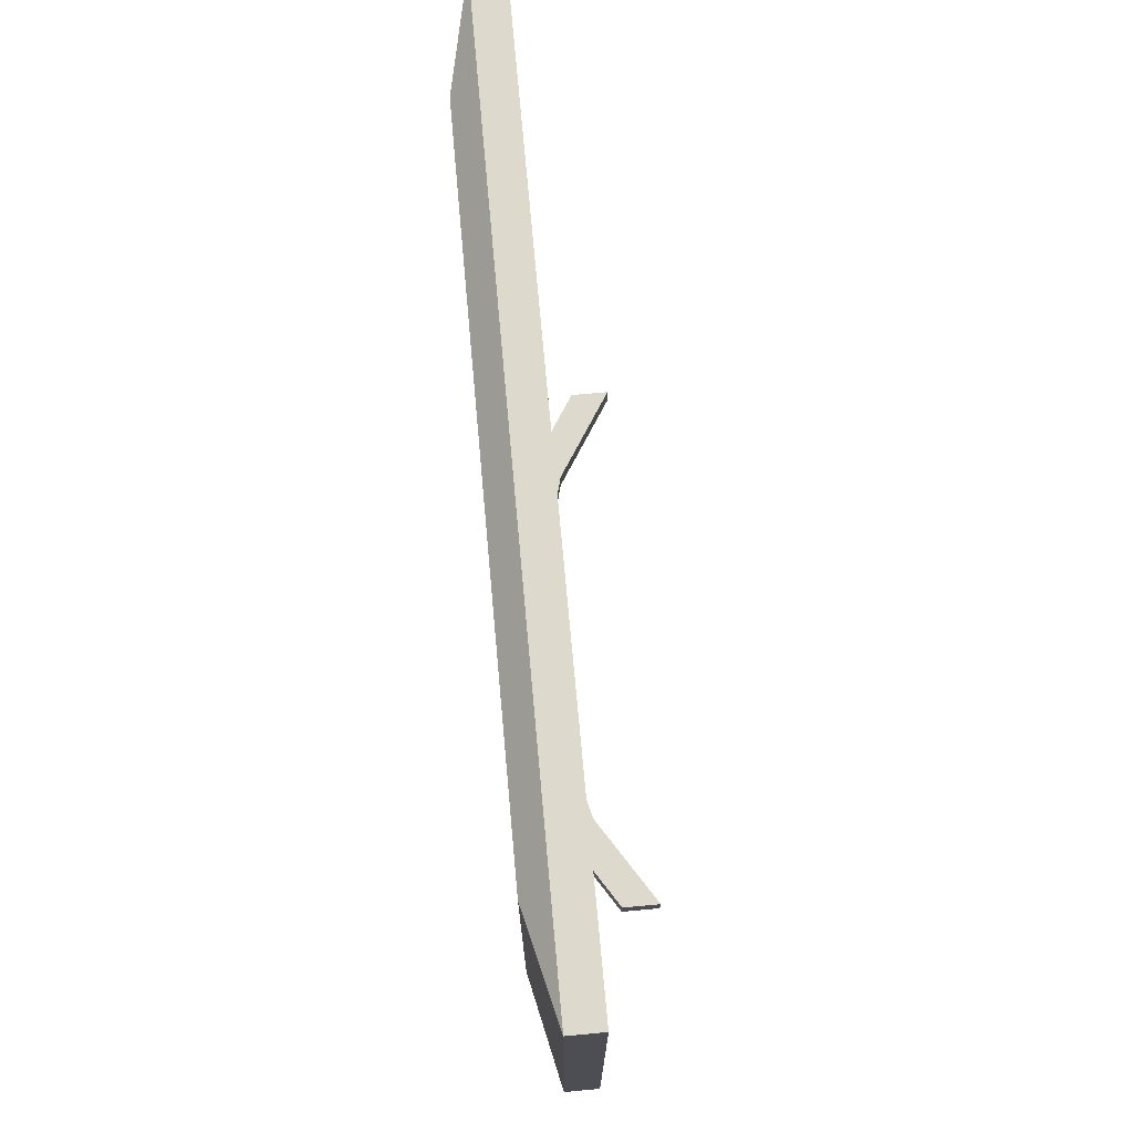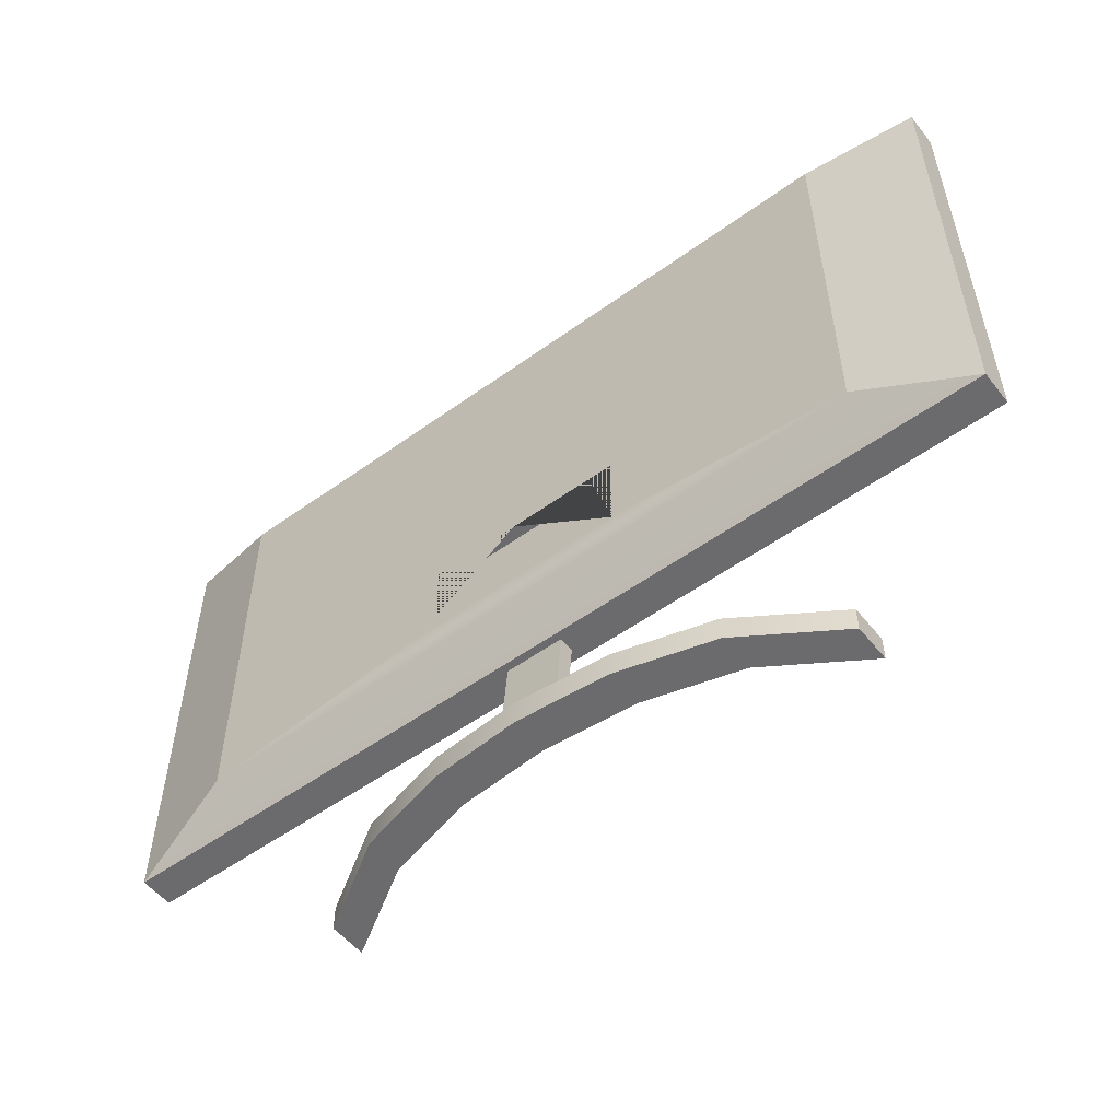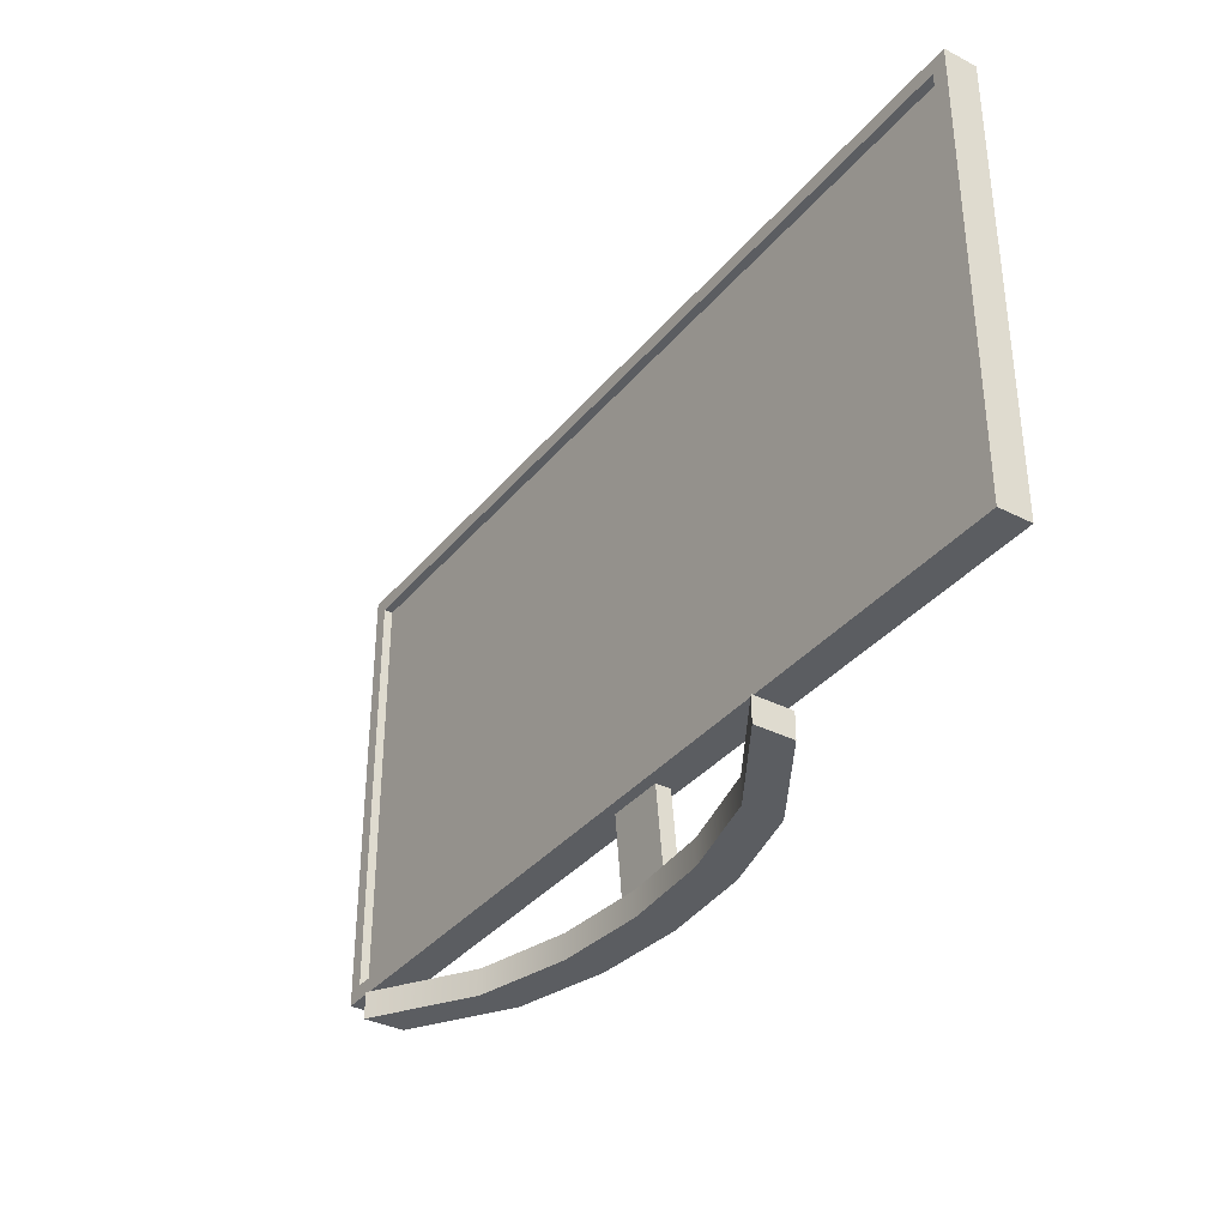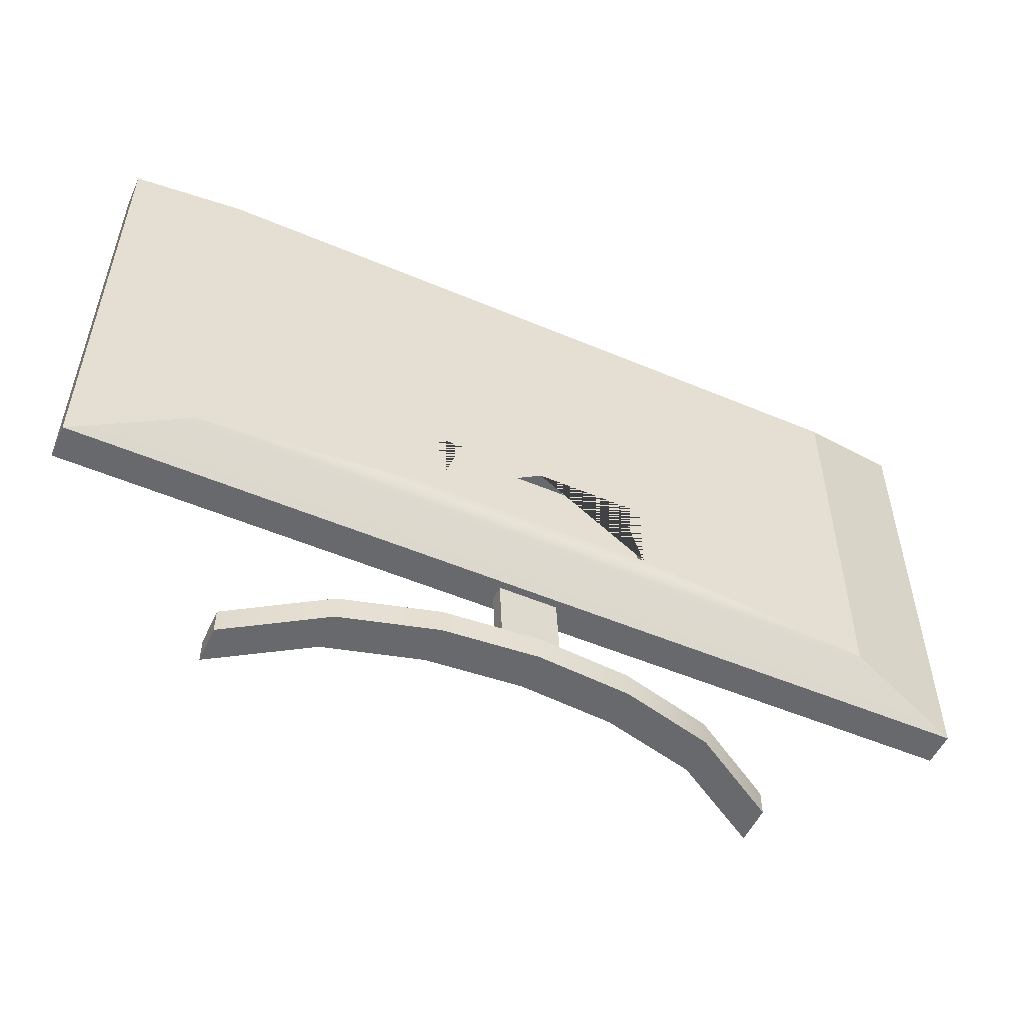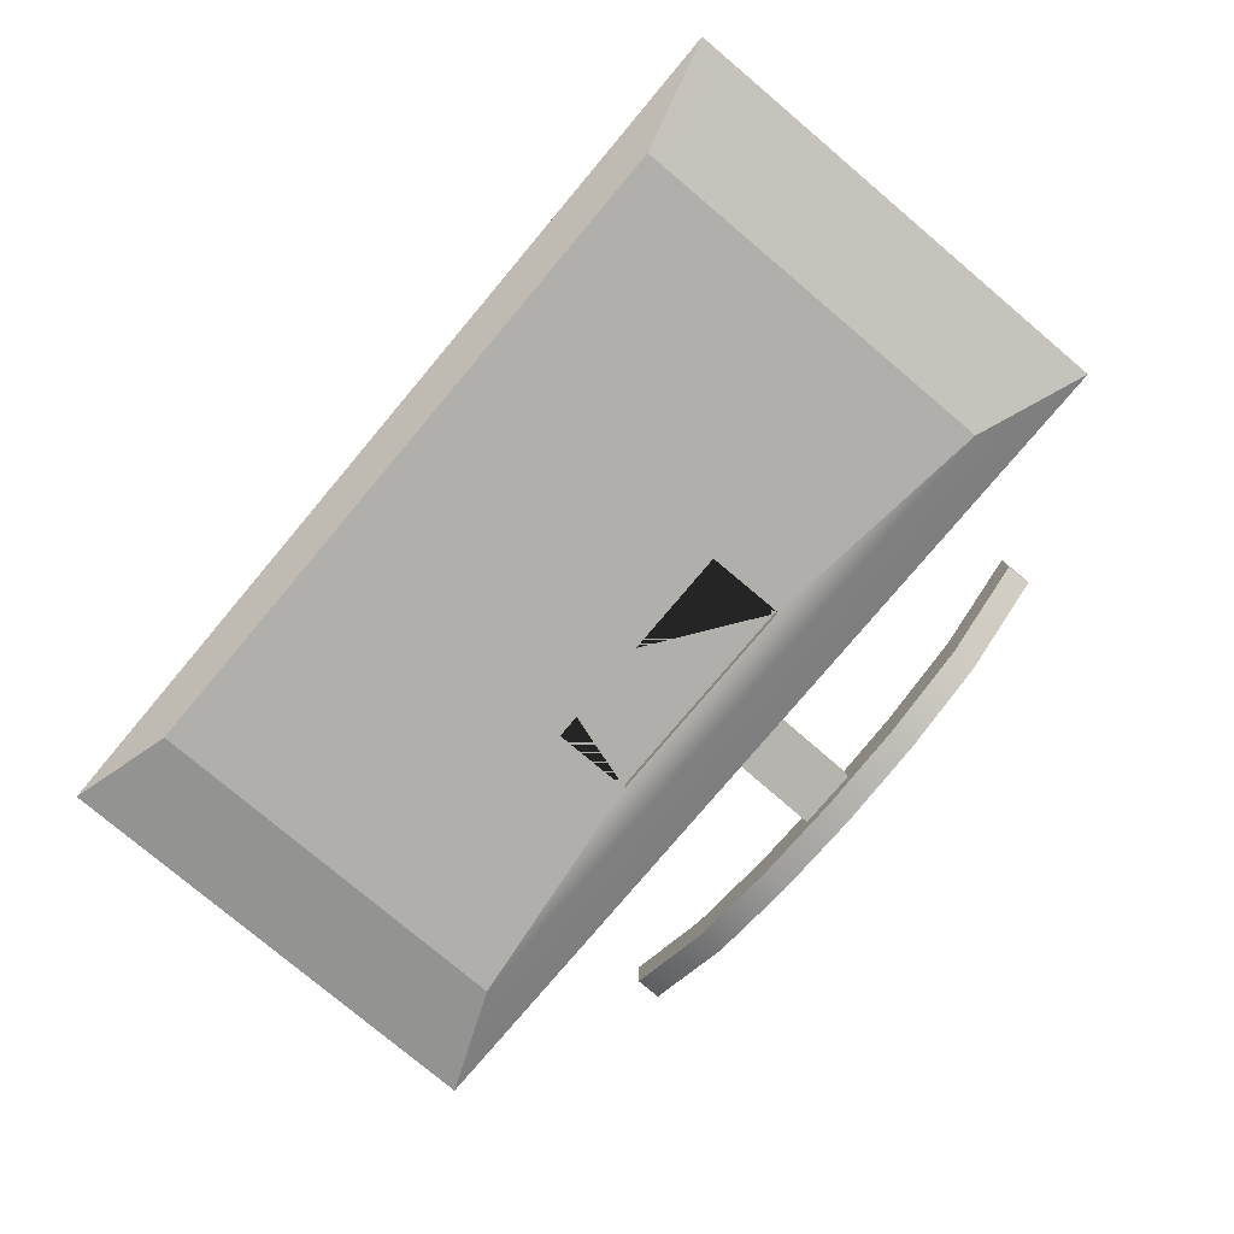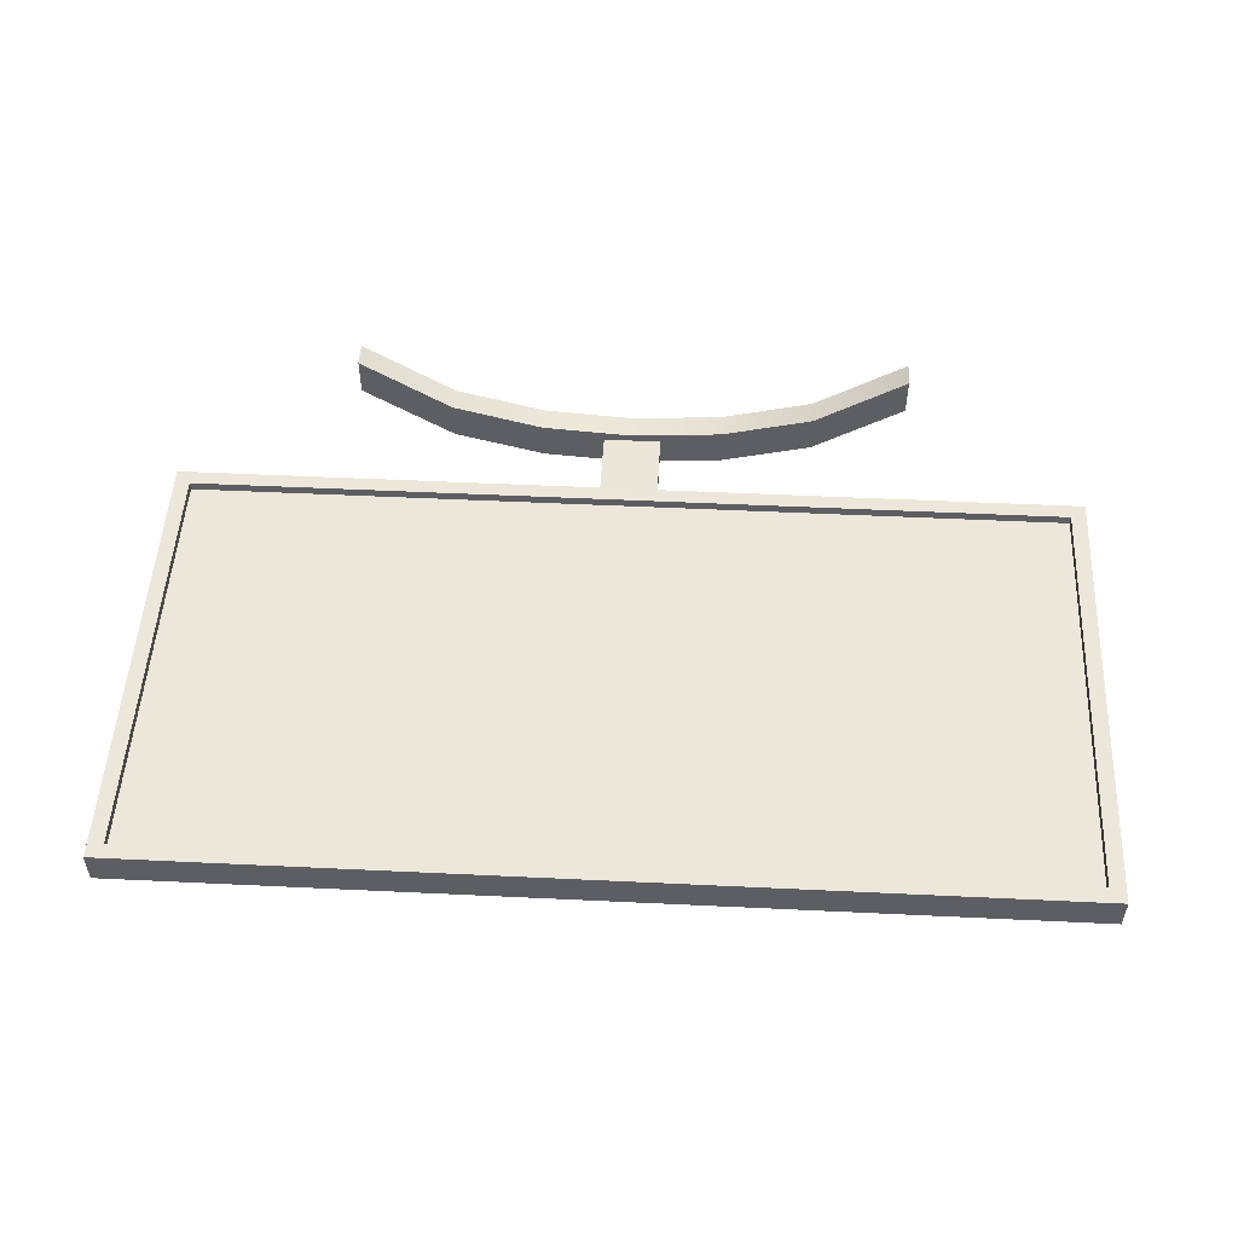
<metadata>
{"format":"obj","ext":"obj","renderer":"f3d","projection":"perspective","resolution":1024,"background":"white","views":[{"elev":72.0,"azim":-95.2,"up":"+Y"},{"elev":-53.5,"azim":-142.4,"up":"+Y"},{"elev":-35.6,"azim":56.1,"up":"+Y"},{"elev":-52.8,"azim":155.6,"up":"+Y"},{"elev":-78.3,"azim":-130.1,"up":"+Z"},{"elev":50.9,"azim":-177.0,"up":"+Z"}]}
</metadata>
<code>
o Monitor_2
v 0.3582 0.1568 -0.01624
v 0.3582 0.5567 -0.01624
v 0.4535 0.1252 0.04433
v 0.4535 0.5696 0.04433
v 0.4693 0.1094 0.009697
v 0.4693 0.5853 0.009697
v 0.4693 0.5853 0.04433
v 0.4693 0.1094 0.04433
v 0.4535 0.5696 0.03506
v 0.4535 0.1252 0.03506
v 0.1127 0.1868 -0.01624
v 0.1127 0.2677 -0.01624
v 0.1127 0.1868 -0.003488
v 0.1127 0.2677 -0.003488
v -0.3582 0.1568 -0.01624
v -0.3582 0.5567 -0.01624
v -0.4535 0.1252 0.04433
v -0.4535 0.5696 0.04433
v -0.4693 0.1094 0.009697
v -0.4693 0.5853 0.009697
v -0.4693 0.5853 0.04433
v -0.4693 0.1094 0.04433
v -0.4535 0.5696 0.03506
v -0.4535 0.1252 0.03506
v 0 0.5567 -0.01624
v 0 0.2677 -0.01624
v -0.1127 0.1868 -0.01624
v -0.1127 0.2677 -0.01624
v -0.1127 0.1868 -0.003488
v -0.1127 0.2677 -0.003488
v 0.02995 0.003388 0.02417
v 0.02995 0.1147 0.0335
v 0.02995 0.003388 0.008524
v 0.02995 0.1147 0.01785
v 0 0.02319 -0.006432
v -0.09451 0.02319 0.000773
v -0.189 0.02319 0.02596
v 0.189 -0.002436 0.02596
v -0.02995 0.003388 0.02417
v -0.02995 0.1147 0.0335
v -0.02995 0.003388 0.008524
v -0.02995 0.1147 0.01785
v 0.09451 -0.002436 0.000773
v 0 -0.002436 -0.006432
v -0.09451 -0.002436 0.000773
v -0.189 -0.002436 0.02596
v 0.2835 -0.002436 0.08623
v 0.2835 0.02319 0.08623
v -0.2835 -0.002436 0.08623
v -0.2835 0.02319 0.08623
v 0.09451 0.02319 0.000773
v 0.189 0.02319 0.02596
v 0.09451 0.02319 0.04043
v 0.09451 -0.002436 0.04043
v 0 0.02319 0.03322
v 0.189 0.02319 0.06562
v 0.189 -0.002436 0.06562
v -0.189 0.02319 0.06562
v -0.09451 0.02319 0.04043
v 0 -0.002436 0.03322
v -0.189 -0.002436 0.06562
v -0.09451 -0.002436 0.04043
v -0.2835 -0.002436 0.1259
v -0.2835 0.02319 0.1259
v 0.2835 0.02319 0.1259
v 0.2835 -0.002436 0.1259
f 5 6 7 8
f 5 19 15 1
f 6 5 1 2
f 22 19 5 8
f 4 3 8 7
f 17 22 8 3
f 7 21 18 4
f 3 4 9 10
f 16 20 6 2 25
f 6 20 21 7
f 10 24 17 3
f 14 30 28 26 12
f 27 29 13 11
f 12 11 13 14
f 13 29 30 14
f 19 22 21 20
f 20 16 15 19
f 18 21 22 17
f 17 24 23 18
f 28 30 29 27
f 18 23 9 4
f 15 27 11 1
f 11 12 26 25 2 1
f 27 15 16 25 26 28
f 32 40 39 31
f 33 34 32 31
f 52 38 43 51
f 51 43 44 35
f 36 45 46 37
f 35 44 45 36
f 41 42 34 33
f 56 53 54 57
f 41 39 40 42
f 48 47 38 52
f 37 46 49 50
f 53 55 60 54
f 59 58 61 62
f 55 59 62 60
f 65 56 57 66
f 58 64 63 61
f 43 38 57 54
f 44 43 54 60
f 47 48 65 66
f 52 51 53 56
f 50 49 63 64
f 35 36 59 55
f 38 47 66 57
f 46 45 62 61
f 48 52 56 65
f 51 35 55 53
f 45 44 60 62
f 49 46 61 63
f 36 37 58 59
f 37 50 64 58
f 9 23 24 10

</code>
